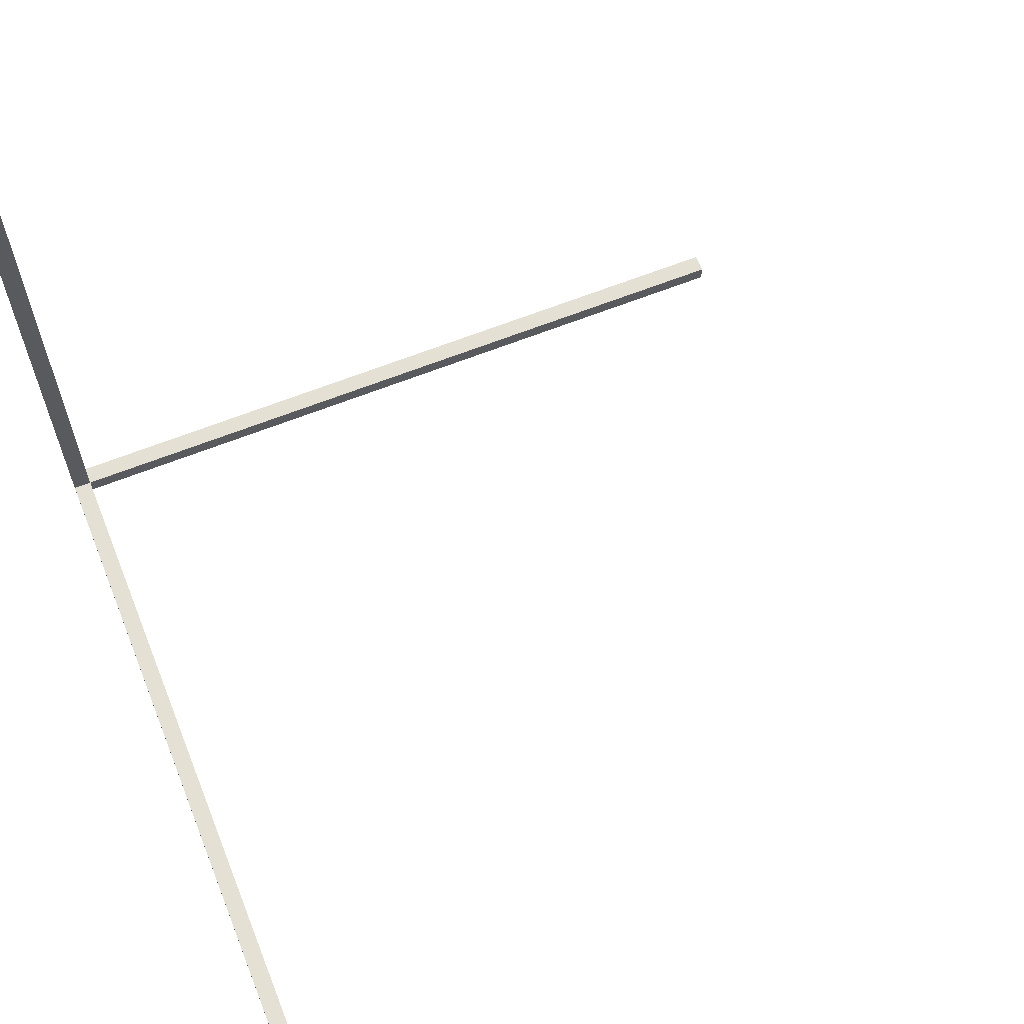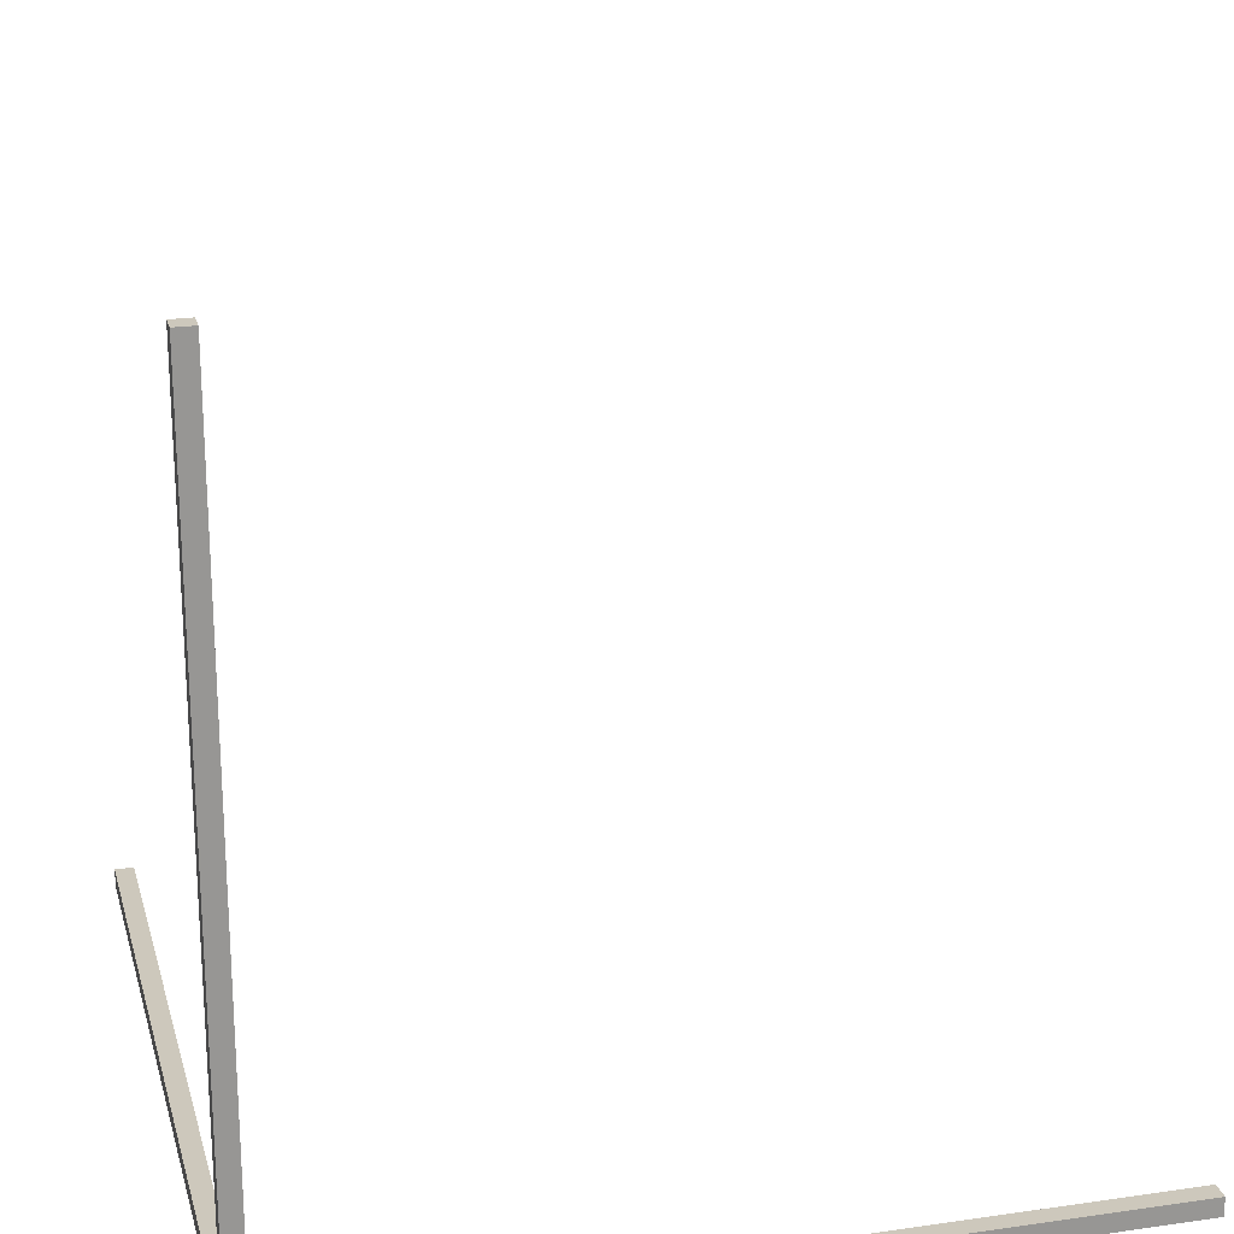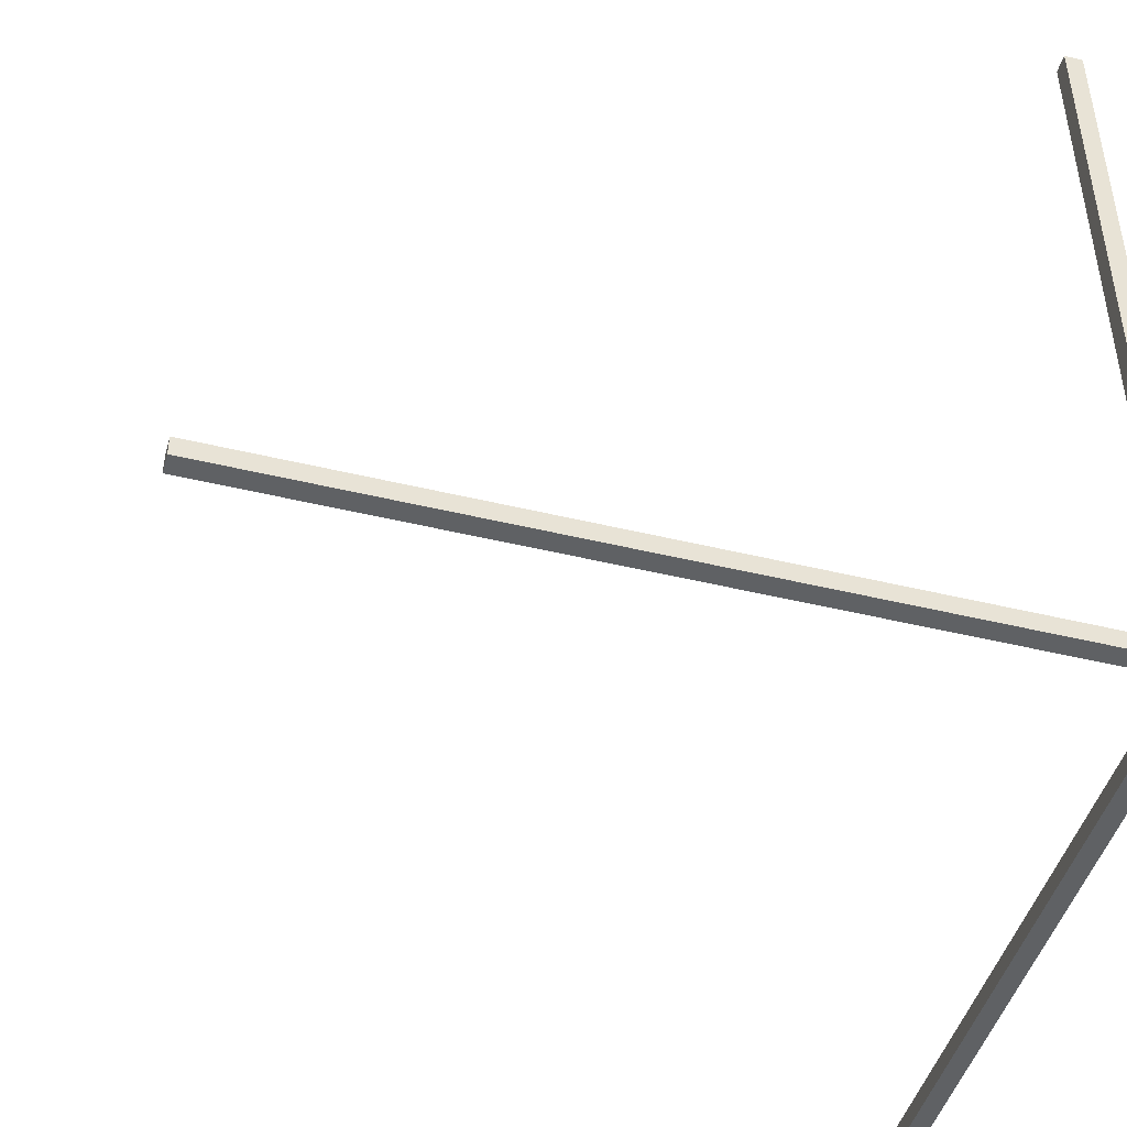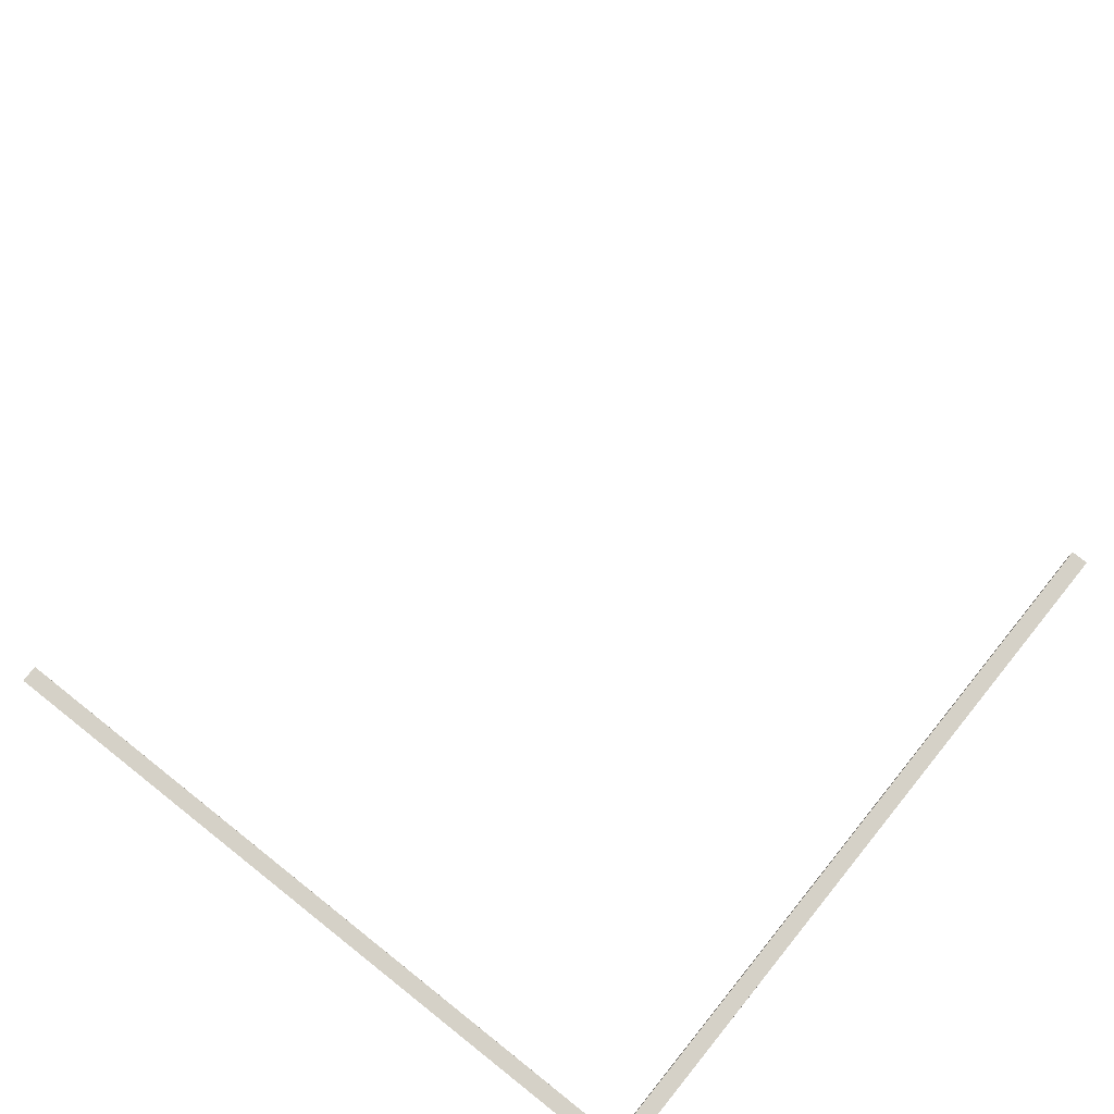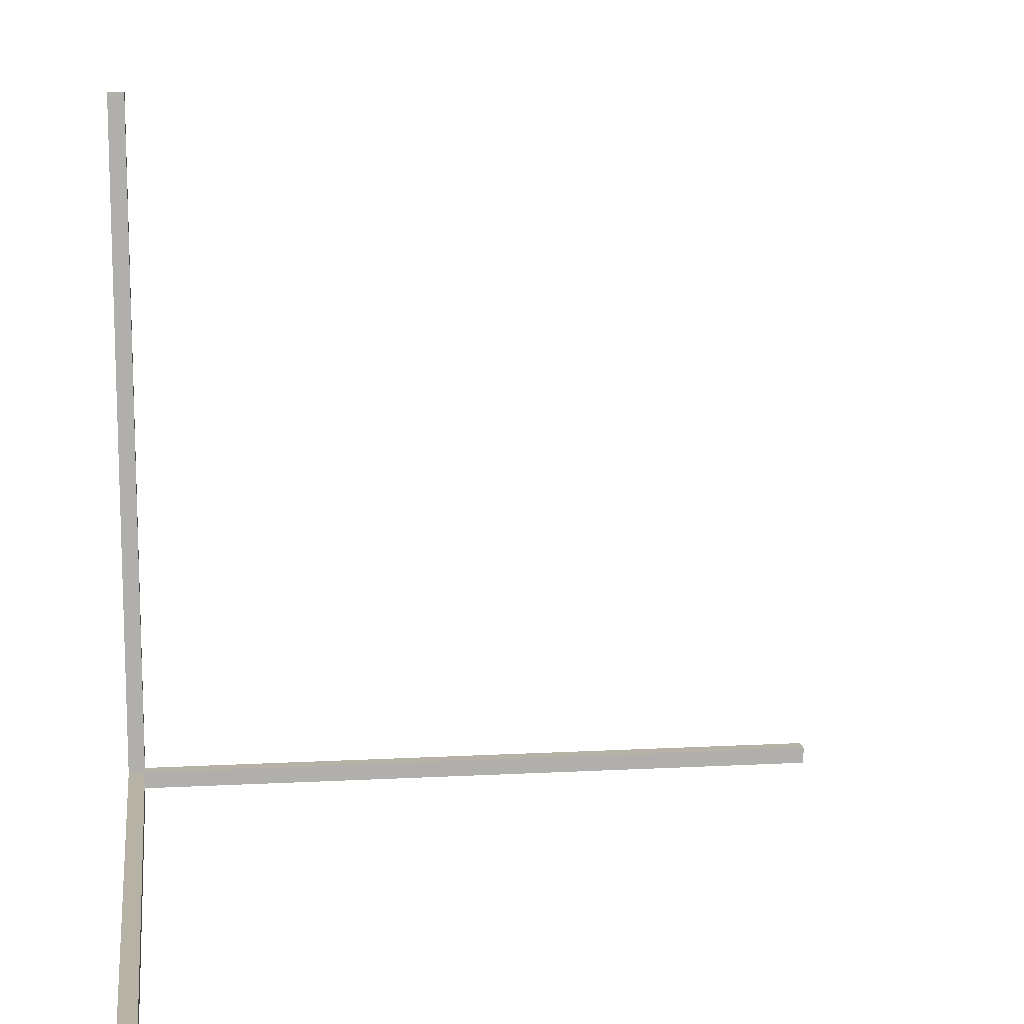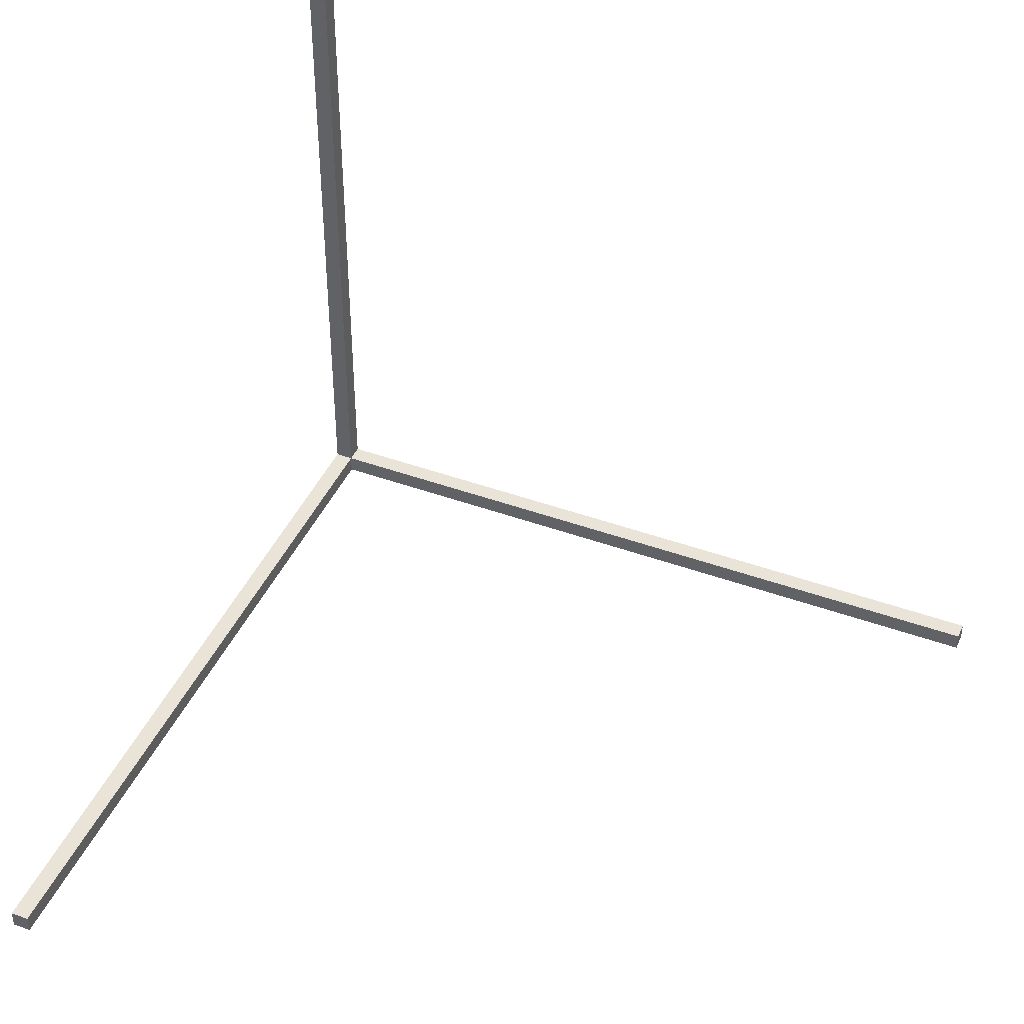
<metadata>
{"format":"obj","ext":"obj","renderer":"f3d","projection":"perspective","resolution":1024,"background":"white","views":[{"elev":65.2,"azim":68.4,"up":"+Z"},{"elev":22.1,"azim":-104.1,"up":"+Y"},{"elev":-46.0,"azim":-105.6,"up":"+Z"},{"elev":79.7,"azim":-51.4,"up":"+Z"},{"elev":12.2,"azim":-7.2,"up":"+Y"},{"elev":43.4,"azim":23.2,"up":"+Y"}]}
</metadata>
<code>
o
v -12.8 0 12.8
v -12.8 0 -12.7
v -12.8 0 -12.8
v -12.8 0.1 -12.7
v -12.8 0.1 -12.8
v -12.8 0.2 -12.6
v -12.8 0.2 -12.7
v -12.8 0.4 -12.2
v -12.8 0.4 -12.6
v -12.8 0.6 12.8
v -12.8 0.6 -12.2
v -12.8 25.6 -12.2
v -12.8 25.6 -12.8
v -12.2 0 12.8
v -12.2 0 -12.2
v -12.2 0.6 12.8
v -12.2 0.6 -12.2
v -12.2 0.6 -12.8
v -12.2 25.6 -12.2
v -12.2 25.6 -12.8
v 12.8 0 -12.2
v 12.8 0 -12.8
v 12.8 0.6 -12.2
v 12.8 0.6 -12.8
v -12.8 0 12.8
v -12.8 0.6 12.8
v -12.2 0 12.8
v -12.2 0.6 12.8
v -12.8 0.6 -12.2
v -12.8 25.6 -12.2
v -12.2 0 -12.2
v -12.2 0.6 -12.2
v -12.2 25.6 -12.2
v 12.8 0 -12.2
v 12.8 0.6 -12.2
v -12.8 0 -12.8
v -12.8 0.1 -12.8
v -12.8 25.6 -12.8
v -12.7 0.1 -12.8
v -12.7 0.2 -12.8
v -12.6 0.2 -12.8
v -12.6 0.4 -12.8
v -12.2 0.4 -12.8
v -12.2 0.6 -12.8
v -12.2 25.6 -12.8
v 12.8 0 -12.8
v 12.8 0.6 -12.8
v -12.8 0 12.8
v -12.2 0 12.8
v -12.4 0 -12.2
v -12.2 0 -12.2
v 12.8 0 -12.2
v -12.6 0 -12.4
v -12.4 0 -12.4
v -12.8 0 -12.7
v -12.6 0 -12.7
v -12.8 0 -12.8
v 12.8 0 -12.8
v -12.8 0.6 12.8
v -12.2 0.6 12.8
v -12.8 0.6 -12.2
v -12.2 0.6 -12.2
v 12.8 0.6 -12.2
v -12.2 0.6 -12.8
v 12.8 0.6 -12.8
v -12.8 25.6 -12.2
v -12.2 25.6 -12.2
v -12.8 25.6 -12.8
v -12.2 25.6 -12.8
f 4 2 1
f 4 3 2
f 5 3 4
f 6 4 1
f 7 5 4
f 7 4 6
f 8 6 1
f 9 7 6
f 9 6 8
f 10 8 1
f 11 9 8
f 11 8 10
f 12 9 11
f 13 5 7
f 13 9 12
f 13 7 9
f 14 15 16
f 16 15 17
f 17 18 19
f 19 18 20
f 21 22 23
f 23 22 24
f 27 26 25
f 28 26 27
f 32 30 29
f 33 30 32
f 34 32 31
f 35 32 34
f 36 37 39
f 37 38 39
f 39 38 40
f 39 40 41
f 40 38 41
f 41 38 42
f 41 42 43
f 42 38 43
f 43 38 44
f 44 38 45
f 36 39 46
f 39 41 46
f 43 44 46
f 41 43 46
f 46 44 47
f 50 49 48
f 51 49 50
f 53 50 48
f 54 52 51
f 54 50 53
f 54 51 50
f 55 53 48
f 56 54 53
f 56 53 55
f 57 56 55
f 58 52 54
f 58 56 57
f 58 54 56
f 59 60 61
f 61 60 62
f 62 63 64
f 64 63 65
f 66 67 68
f 68 67 69

</code>
